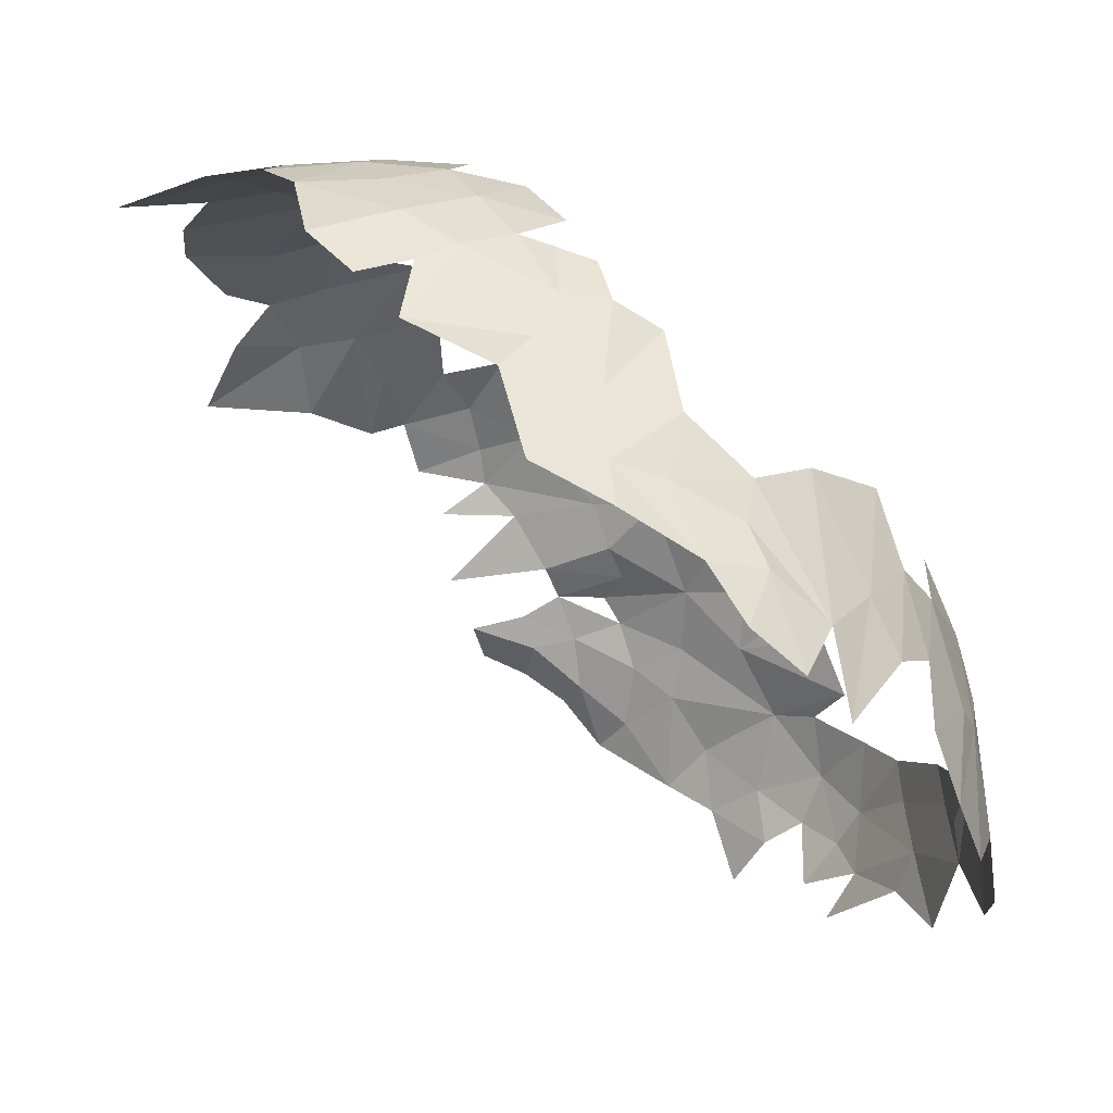
<metadata>
{"format":"obj","ext":"obj","renderer":"f3d","projection":"perspective","resolution":1024,"background":"white","views":[{"elev":-4.3,"azim":3.2,"up":"+Y"}]}
</metadata>
<code>
v -0.5932 1.422 0.3433
v -0.6963 1.411 0.3247
v -0.6473 1.416 0.4001
v -0.5462 1.336 0.6101
v -0.5684 1.373 0.5584
v -0.6441 1.369 0.566
v -0.6548 1.31 0.05533
v -0.7103 1.239 -0.008819
v -0.7153 1.303 0.04268
v -0.528 1.169 -0.06289
v -0.4084 1.142 -0.03023
v -0.4959 1.133 -0.06185
v -0.0664 0.7025 0.1391
v -0.08132 0.7762 0.1032
v -0.04454 0.7686 0.197
v -0.6301 1.27 0.01371
v -0.6131 1.23 -0.03432
v -0.6482 1.22 -0.03215
v -0.7283 1.405 0.4066
v -0.7399 1.395 0.4731
v -0.668 1.405 0.4696
v -0.5665 1.327 0.06762
v -0.5665 1.278 0.009588
v -0.6301 1.27 0.01371
v -0.5321 1.204 -0.04732
v -0.4743 1.214 -0.02206
v -0.528 1.169 -0.06289
v -0.4743 1.214 -0.02206
v -0.4084 1.142 -0.03023
v -0.528 1.169 -0.06289
v -0.5665 1.278 0.009588
v -0.5414 1.245 -0.02073
v -0.6131 1.23 -0.03432
v -0.4277 0.9495 -0.1258
v -0.4333 1.002 -0.1053
v -0.3684 0.9694 -0.1046
v -0.3265 0.9369 -0.09714
v -0.2908 0.8804 -0.1035
v -0.3318 0.8416 -0.1321
v -0.575 1.136 -0.07127
v -0.528 1.169 -0.06289
v -0.4959 1.133 -0.06185
v -0.6342 1.378 0.1473
v -0.5781 1.371 0.1316
v -0.6806 1.355 0.09957
v -0.4574 1.258 0.008969
v -0.4743 1.214 -0.02206
v -0.5027 1.288 0.02239
v -0.6548 1.31 0.05533
v -0.6301 1.27 0.01371
v -0.6482 1.22 -0.03215
v -0.6548 1.31 0.05533
v -0.6482 1.22 -0.03215
v -0.7103 1.239 -0.008819
v -0.6301 1.27 0.01371
v -0.5665 1.278 0.009588
v -0.6131 1.23 -0.03432
v -0.1176 1.031 0.5443
v -0.14 1.103 0.5282
v -0.1503 1.004 0.6124
v -0.5414 1.245 -0.02073
v -0.5321 1.204 -0.04732
v -0.6131 1.23 -0.03432
v -0.592 1.399 0.5094
v -0.6788 1.39 0.5221
v -0.6441 1.369 0.566
v -0.7804 1.346 0.1221
v -0.7248 1.378 0.1641
v -0.7403 1.34 0.08873
v -0.5665 1.327 0.06762
v -0.6301 1.27 0.01371
v -0.6548 1.31 0.05533
v -0.4104 1.258 0.6409
v -0.3643 1.253 0.6309
v -0.3783 1.291 0.6012
v -0.6116 1.409 0.2225
v -0.6641 1.41 0.2619
v -0.578 1.419 0.2821
v -0.4743 1.214 -0.02206
v -0.5321 1.204 -0.04732
v -0.5414 1.245 -0.02073
v -0.5243 1.42 0.3398
v -0.5932 1.422 0.3433
v -0.5479 1.419 0.406
v -0.5321 1.204 -0.04732
v -0.6002 1.182 -0.06599
v -0.6131 1.23 -0.03432
v -0.528 1.169 -0.06289
v -0.6002 1.182 -0.06599
v -0.5321 1.204 -0.04732
v -0.5027 1.288 0.02239
v -0.4743 1.214 -0.02206
v -0.5414 1.245 -0.02073
v -0.5027 1.288 0.02239
v -0.5414 1.245 -0.02073
v -0.5665 1.278 0.009588
v -0.6963 1.411 0.3247
v -0.7283 1.405 0.4066
v -0.6473 1.416 0.4001
v -0.7798 1.3 0.06397
v -0.7153 1.303 0.04268
v -0.8196 1.246 0.002691
v -0.166 0.7057 0.003091
v -0.1366 0.7526 0.01785
v -0.09918 0.7368 0.08329
v -0.4204 1.272 0.04201
v -0.4574 1.258 0.008969
v -0.5027 1.288 0.02239
v -0.5774 1.411 0.462
v -0.668 1.405 0.4696
v -0.592 1.399 0.5094
v -0.5781 1.371 0.1316
v -0.5665 1.327 0.06762
v -0.6548 1.31 0.05533
v -0.6806 1.355 0.09957
v -0.5781 1.371 0.1316
v -0.6548 1.31 0.05533
v -0.4834 1.354 0.574
v -0.5684 1.373 0.5584
v -0.5462 1.336 0.6101
v -0.7403 1.34 0.08873
v -0.6806 1.355 0.09957
v -0.7153 1.303 0.04268
v -0.6806 1.355 0.09957
v -0.6548 1.31 0.05533
v -0.7153 1.303 0.04268
v -0.7403 1.34 0.08873
v -0.7153 1.303 0.04268
v -0.7798 1.3 0.06397
v -0.7153 1.303 0.04268
v -0.7103 1.239 -0.008819
v -0.8196 1.246 0.002691
v -0.6634 1.391 0.1754
v -0.6806 1.355 0.09957
v -0.7248 1.378 0.1641
v -0.7248 1.378 0.1641
v -0.6806 1.355 0.09957
v -0.7403 1.34 0.08873
v -0.2063 0.9335 0.7162
v -0.1842 0.9763 0.6737
v -0.2352 1.021 0.6971
v -0.7625 1.4 0.3309
v -0.8338 1.381 0.4042
v -0.7283 1.405 0.4066
v -0.6634 1.391 0.1754
v -0.6342 1.378 0.1473
v -0.6806 1.355 0.09957
v -0.7248 1.378 0.1641
v -0.798 1.386 0.2661
v -0.6641 1.41 0.2619
v -0.7248 1.378 0.1641
v -0.6641 1.41 0.2619
v -0.6634 1.391 0.1754
v -0.8067 1.371 0.206
v -0.798 1.386 0.2661
v -0.7248 1.378 0.1641
v -0.592 1.399 0.5094
v -0.6441 1.369 0.566
v -0.5684 1.373 0.5584
v -0.8067 1.371 0.206
v -0.7248 1.378 0.1641
v -0.7804 1.346 0.1221
v -0.6342 1.378 0.1473
v -0.6634 1.391 0.1754
v -0.6116 1.409 0.2225
v -0.3684 0.9694 -0.1046
v -0.3782 0.9095 -0.1317
v -0.4277 0.9495 -0.1258
v -0.6641 1.41 0.2619
v -0.6116 1.409 0.2225
v -0.6634 1.391 0.1754
v -0.7625 1.4 0.3309
v -0.6963 1.411 0.3247
v -0.6641 1.41 0.2619
v -0.798 1.386 0.2661
v -0.7625 1.4 0.3309
v -0.6641 1.41 0.2619
v -0.6963 1.411 0.3247
v -0.5932 1.422 0.3433
v -0.6641 1.41 0.2619
v -0.5932 1.422 0.3433
v -0.6473 1.416 0.4001
v -0.5479 1.419 0.406
v -0.6641 1.41 0.2619
v -0.5932 1.422 0.3433
v -0.578 1.419 0.2821
v -0.6963 1.411 0.3247
v -0.7625 1.4 0.3309
v -0.7283 1.405 0.4066
v -0.6473 1.416 0.4001
v -0.7283 1.405 0.4066
v -0.668 1.405 0.4696
v -0.6473 1.416 0.4001
v -0.668 1.405 0.4696
v -0.5774 1.411 0.462
v -0.5774 1.411 0.462
v -0.592 1.399 0.5094
v -0.5122 1.387 0.5263
v -0.5479 1.419 0.406
v -0.5774 1.411 0.462
v -0.5015 1.406 0.4562
v -0.7283 1.405 0.4066
v -0.8338 1.381 0.4042
v -0.7399 1.395 0.4731
v -0.5479 1.419 0.406
v -0.6473 1.416 0.4001
v -0.5774 1.411 0.462
v -0.668 1.405 0.4696
v -0.6788 1.39 0.5221
v -0.592 1.399 0.5094
v -0.4886 1.026 -0.09584
v -0.4778 0.9916 -0.1076
v -0.5432 1.013 -0.09825
v -0.5015 1.406 0.4562
v -0.5774 1.411 0.462
v -0.5122 1.387 0.5263
v -0.5122 1.387 0.5263
v -0.592 1.399 0.5094
v -0.5684 1.373 0.5584
v -0.4834 1.354 0.574
v -0.5462 1.336 0.6101
v -0.4933 1.301 0.6367
v -0.5462 1.336 0.6101
v -0.6441 1.369 0.566
v -0.6237 1.313 0.6371
v -0.5122 1.387 0.5263
v -0.5684 1.373 0.5584
v -0.4834 1.354 0.574
v -0.4071 1.335 0.5556
v -0.4834 1.354 0.574
v -0.446 1.314 0.6081
v -0.446 1.314 0.6081
v -0.4834 1.354 0.574
v -0.4933 1.301 0.6367
v -0.4307 1.108 0.7281
v -0.429 1.217 0.6665
v -0.4568 1.19 0.6829
v -0.4071 1.335 0.5556
v -0.4448 1.374 0.5128
v -0.4834 1.354 0.574
v -0.4448 1.374 0.5128
v -0.5122 1.387 0.5263
v -0.4834 1.354 0.574
v -0.5294 1.285 0.6529
v -0.4933 1.301 0.6367
v -0.5462 1.336 0.6101
v -0.446 1.314 0.6081
v -0.4933 1.301 0.6367
v -0.4104 1.258 0.6409
v -0.4104 1.258 0.6409
v -0.4933 1.301 0.6367
v -0.429 1.217 0.6665
v -0.429 1.217 0.6665
v -0.4933 1.301 0.6367
v -0.5383 1.23 0.6882
v -0.4933 1.301 0.6367
v -0.5294 1.285 0.6529
v -0.5383 1.23 0.6882
v -0.09918 0.7368 0.08329
v -0.08132 0.7762 0.1032
v -0.0664 0.7025 0.1391
v -0.5294 1.285 0.6529
v -0.5462 1.336 0.6101
v -0.5792 1.272 0.665
v -0.5462 1.336 0.6101
v -0.6237 1.313 0.6371
v -0.5792 1.272 0.665
v -0.4333 1.002 -0.1053
v -0.4496 1.047 -0.089
v -0.3835 1.018 -0.09606
v -0.03632 0.8615 0.3583
v -0.03218 0.8472 0.2977
v -0.04766 0.9473 0.3442
v -0.3265 0.9369 -0.09714
v -0.3318 0.8416 -0.1321
v -0.3782 0.9095 -0.1317
v -0.228 0.7819 -0.06916
v -0.2845 0.8153 -0.1093
v -0.2355 0.8375 -0.0739
v -0.2845 0.8153 -0.1093
v -0.228 0.7819 -0.06916
v -0.2612 0.7408 -0.09999
v -0.3115 1.049 -0.04691
v -0.2538 0.9878 -0.03638
v -0.3159 0.9888 -0.07904
v -0.228 0.7819 -0.06916
v -0.2355 0.8375 -0.0739
v -0.1891 0.8034 -0.05098
v -0.2908 0.8804 -0.1035
v -0.253 0.9003 -0.07341
v -0.2355 0.8375 -0.0739
v -0.2355 0.8375 -0.0739
v -0.253 0.9003 -0.07341
v -0.2173 0.9174 -0.04549
v -0.2845 0.8153 -0.1093
v -0.2908 0.8804 -0.1035
v -0.2355 0.8375 -0.0739
v -0.2908 0.8804 -0.1035
v -0.2845 0.8153 -0.1093
v -0.3318 0.8416 -0.1321
v -0.253 0.9003 -0.07341
v -0.2908 0.8804 -0.1035
v -0.3265 0.9369 -0.09714
v -0.2173 0.9174 -0.04549
v -0.253 0.9003 -0.07341
v -0.3265 0.9369 -0.09714
v -0.1891 0.8034 -0.05098
v -0.2355 0.8375 -0.0739
v -0.1683 0.8524 -0.03138
v -0.1683 0.8524 -0.03138
v -0.2355 0.8375 -0.0739
v -0.2173 0.9174 -0.04549
v -0.1533 0.7821 -0.02005
v -0.1891 0.8034 -0.05098
v -0.1683 0.8524 -0.03138
v -0.247 1.098 0.6608
v -0.3048 1.154 0.6626
v -0.3166 1.094 0.6967
v -0.1762 0.9147 -0.01264
v -0.1683 0.8524 -0.03138
v -0.2173 0.9174 -0.04549
v -0.1876 0.7392 -0.03812
v -0.1533 0.7821 -0.02005
v -0.1366 0.7526 0.01785
v -0.1876 0.7392 -0.03812
v -0.1891 0.8034 -0.05098
v -0.1533 0.7821 -0.02005
v -0.247 1.098 0.6608
v -0.3166 1.094 0.6967
v -0.2537 1.061 0.6794
v -0.1683 0.8524 -0.03138
v -0.1304 0.8151 0.002524
v -0.1533 0.7821 -0.02005
v -0.1762 0.9147 -0.01264
v -0.1259 0.8873 0.02739
v -0.1683 0.8524 -0.03138
v -0.1683 0.8524 -0.03138
v -0.1259 0.8873 0.02739
v -0.1304 0.8151 0.002524
v -0.1366 0.7526 0.01785
v -0.1304 0.8151 0.002524
v -0.08132 0.7762 0.1032
v -0.5341 0.985 -0.1305
v -0.4778 0.9916 -0.1076
v -0.4892 0.965 -0.1447
v -0.1533 0.7821 -0.02005
v -0.1304 0.8151 0.002524
v -0.1366 0.7526 0.01785
v -0.08944 0.8275 0.07111
v -0.1304 0.8151 0.002524
v -0.09465 0.8689 0.06299
v -0.1304 0.8151 0.002524
v -0.08944 0.8275 0.07111
v -0.08132 0.7762 0.1032
v -0.1304 0.8151 0.002524
v -0.1259 0.8873 0.02739
v -0.09465 0.8689 0.06299
v -0.08132 0.7762 0.1032
v -0.08944 0.8275 0.07111
v -0.05429 0.8236 0.1619
v -0.1366 0.7526 0.01785
v -0.08132 0.7762 0.1032
v -0.09918 0.7368 0.08329
v -0.08132 0.7762 0.1032
v -0.05429 0.8236 0.1619
v -0.04454 0.7686 0.197
v -0.08944 0.8275 0.07111
v -0.05993 0.8646 0.1431
v -0.05429 0.8236 0.1619
v -0.08944 0.8275 0.07111
v -0.09465 0.8689 0.06299
v -0.05993 0.8646 0.1431
v -0.05429 0.8236 0.1619
v -0.04878 0.8103 0.1998
v -0.04454 0.7686 0.197
v -0.05429 0.8236 0.1619
v -0.03744 0.8461 0.2393
v -0.04878 0.8103 0.1998
v -0.04454 0.7686 0.197
v -0.03744 0.8461 0.2393
v -0.02788 0.7226 0.2783
v -0.3115 1.049 -0.04691
v -0.3933 1.095 -0.03937
v -0.3442 1.138 -0.005236
v -0.04454 0.7686 0.197
v -0.04878 0.8103 0.1998
v -0.03744 0.8461 0.2393
v -0.3933 1.095 -0.03937
v -0.4627 1.076 -0.06756
v -0.4959 1.133 -0.06185
v -0.05993 0.8646 0.1431
v -0.03744 0.8461 0.2393
v -0.05429 0.8236 0.1619
v -0.03744 0.8461 0.2393
v -0.03218 0.8472 0.2977
v -0.02788 0.7226 0.2783
v -0.02752 0.7397 0.3797
v -0.02788 0.7226 0.2783
v -0.03218 0.8472 0.2977
v -0.259 1.124 0.02645
v -0.2489 1.046 -0.01409
v -0.3115 1.049 -0.04691
v -0.03218 0.8472 0.2977
v -0.03632 0.8615 0.3583
v -0.02752 0.7397 0.3797
v -0.0423 0.9322 0.2695
v -0.04766 0.9473 0.3442
v -0.03218 0.8472 0.2977
v -0.03218 0.8472 0.2977
v -0.03744 0.8461 0.2393
v -0.0423 0.9322 0.2695
v -0.06274 0.9806 0.4123
v -0.09148 1.008 0.5021
v -0.0527 0.8959 0.474
v -0.03704 0.7995 0.4431
v -0.0527 0.8959 0.474
v -0.05112 0.7803 0.5056
v -0.04872 0.9214 0.419
v -0.06274 0.9806 0.4123
v -0.0527 0.8959 0.474
v -0.04872 0.9214 0.419
v -0.0527 0.8959 0.474
v -0.03704 0.7995 0.4431
v -0.07199 0.8281 0.5485
v -0.06435 0.9093 0.5055
v -0.09475 0.8913 0.5744
v -0.06435 0.9093 0.5055
v -0.09784 0.952 0.5586
v -0.09475 0.8913 0.5744
v -0.06435 0.9093 0.5055
v -0.09148 1.008 0.5021
v -0.09784 0.952 0.5586
v -0.0527 0.8959 0.474
v -0.07199 0.8281 0.5485
v -0.05112 0.7803 0.5056
v -0.0527 0.8959 0.474
v -0.06435 0.9093 0.5055
v -0.07199 0.8281 0.5485
v -0.0527 0.8959 0.474
v -0.09148 1.008 0.5021
v -0.06435 0.9093 0.5055
v -0.03632 0.8615 0.3583
v -0.04766 0.9473 0.3442
v -0.04872 0.9214 0.419
v -0.03632 0.8615 0.3583
v -0.03704 0.7995 0.4431
v -0.02752 0.7397 0.3797
v -0.4886 1.026 -0.09584
v -0.4333 1.002 -0.1053
v -0.4778 0.9916 -0.1076
v -0.03632 0.8615 0.3583
v -0.04872 0.9214 0.419
v -0.03704 0.7995 0.4431
v -0.4778 0.9916 -0.1076
v -0.4277 0.9495 -0.1258
v -0.4892 0.965 -0.1447
v -0.3782 0.9095 -0.1317
v -0.4082 0.8868 -0.1605
v -0.4277 0.9495 -0.1258
v -0.4277 0.9495 -0.1258
v -0.4082 0.8868 -0.1605
v -0.4475 0.9358 -0.1515
v -0.4277 0.9495 -0.1258
v -0.4475 0.9358 -0.1515
v -0.4892 0.965 -0.1447
v -0.4333 1.002 -0.1053
v -0.4277 0.9495 -0.1258
v -0.4778 0.9916 -0.1076
v -0.5432 1.013 -0.09825
v -0.4778 0.9916 -0.1076
v -0.5341 0.985 -0.1305
v -0.4333 1.002 -0.1053
v -0.3835 1.018 -0.09606
v -0.3684 0.9694 -0.1046
v -0.3216 1.228 0.6214
v -0.3643 1.253 0.6309
v -0.3707 1.174 0.6731
v -0.2489 1.046 -0.01409
v -0.2127 1.013 0.000693
v -0.2538 0.9878 -0.03638
v -0.4496 1.047 -0.089
v -0.4333 1.002 -0.1053
v -0.4886 1.026 -0.09584
v -0.3782 0.9095 -0.1317
v -0.3318 0.8416 -0.1321
v -0.4082 0.8868 -0.1605
v -0.3684 0.9694 -0.1046
v -0.3265 0.9369 -0.09714
v -0.3782 0.9095 -0.1317
v -0.3684 0.9694 -0.1046
v -0.3159 0.9888 -0.07904
v -0.3265 0.9369 -0.09714
v -0.3159 0.9888 -0.07904
v -0.2173 0.9174 -0.04549
v -0.3265 0.9369 -0.09714
v -0.3835 1.018 -0.09606
v -0.3159 0.9888 -0.07904
v -0.3684 0.9694 -0.1046
v -0.3115 1.049 -0.04691
v -0.3159 0.9888 -0.07904
v -0.3835 1.018 -0.09606
v -0.2538 0.9878 -0.03638
v -0.2173 0.9174 -0.04549
v -0.3159 0.9888 -0.07904
v -0.2352 1.021 0.6971
v -0.2537 1.061 0.6794
v -0.2875 1.026 0.7271
v -0.3789 1.066 -0.06004
v -0.3115 1.049 -0.04691
v -0.4001 1.046 -0.08782
v -0.4627 1.076 -0.06756
v -0.3789 1.066 -0.06004
v -0.4496 1.047 -0.089
v -0.3789 1.066 -0.06004
v -0.4001 1.046 -0.08782
v -0.4496 1.047 -0.089
v -0.3789 1.066 -0.06004
v -0.4627 1.076 -0.06756
v -0.3933 1.095 -0.03937
v -0.3115 1.049 -0.04691
v -0.3835 1.018 -0.09606
v -0.4001 1.046 -0.08782
v -0.1677 0.9909 0.03436
v -0.1468 0.9363 0.03868
v -0.2538 0.9878 -0.03638
v -0.3115 1.049 -0.04691
v -0.3789 1.066 -0.06004
v -0.3933 1.095 -0.03937
v -0.2977 1.134 0.01411
v -0.3115 1.049 -0.04691
v -0.3442 1.138 -0.005236
v -0.2538 0.9878 -0.03638
v -0.1468 0.9363 0.03868
v -0.2173 0.9174 -0.04549
v -0.3115 1.049 -0.04691
v -0.2489 1.046 -0.01409
v -0.2538 0.9878 -0.03638
v -0.2127 1.013 0.000693
v -0.1677 0.9909 0.03436
v -0.2538 0.9878 -0.03638
v -0.1468 0.9363 0.03868
v -0.1762 0.9147 -0.01264
v -0.2173 0.9174 -0.04549
v -0.2977 1.134 0.01411
v -0.259 1.124 0.02645
v -0.3115 1.049 -0.04691
v -0.4128 1.195 -0.0106
v -0.3442 1.138 -0.005236
v -0.4084 1.142 -0.03023
v -0.4084 1.142 -0.03023
v -0.3442 1.138 -0.005236
v -0.3933 1.095 -0.03937
v -0.5677 1.065 -0.08817
v -0.4959 1.133 -0.06185
v -0.4627 1.076 -0.06756
v -0.4084 1.142 -0.03023
v -0.3933 1.095 -0.03937
v -0.4959 1.133 -0.06185
v -0.1241 0.9492 0.6083
v -0.09784 0.952 0.5586
v -0.1176 1.031 0.5443
v -0.4743 1.214 -0.02206
v -0.4128 1.195 -0.0106
v -0.4084 1.142 -0.03023
v -0.3603 1.21 0.02025
v -0.3442 1.138 -0.005236
v -0.4128 1.195 -0.0106
v -0.1241 0.9492 0.6083
v -0.1176 1.031 0.5443
v -0.1503 1.004 0.6124
v -0.1697 0.8962 0.6942
v -0.1503 1.004 0.6124
v -0.1842 0.9763 0.6737
v -0.1503 1.004 0.6124
v -0.14 1.103 0.5282
v -0.1981 1.113 0.6006
v -0.1842 0.9763 0.6737
v -0.1503 1.004 0.6124
v -0.1981 1.113 0.6006
v -0.1697 0.8962 0.6942
v -0.1241 0.9492 0.6083
v -0.1503 1.004 0.6124
v -0.1842 0.9763 0.6737
v -0.1981 1.113 0.6006
v -0.247 1.098 0.6608
v -0.4136 1.305 0.5936
v -0.446 1.314 0.6081
v -0.4104 1.258 0.6409
v -0.3643 1.253 0.6309
v -0.4104 1.258 0.6409
v -0.3707 1.174 0.6731
v -0.3783 1.291 0.6012
v -0.4136 1.305 0.5936
v -0.4104 1.258 0.6409
v -0.2537 1.061 0.6794
v -0.3166 1.094 0.6967
v -0.2875 1.026 0.7271
v -0.2352 1.021 0.6971
v -0.2875 1.026 0.7271
v -0.2527 0.9719 0.7339
v -0.1842 0.9763 0.6737
v -0.247 1.098 0.6608
v -0.2537 1.061 0.6794
v -0.2527 0.9719 0.7339
v -0.2063 0.9335 0.7162
v -0.2352 1.021 0.6971
v -0.1842 0.9763 0.6737
v -0.2537 1.061 0.6794
v -0.2352 1.021 0.6971
v -0.3578 1.068 0.7435
v -0.2875 1.026 0.7271
v -0.3646 1.109 0.7089
v -0.2875 1.026 0.7271
v -0.3166 1.094 0.6967
v -0.3646 1.109 0.7089
v -0.4307 1.108 0.7281
v -0.3646 1.109 0.7089
v -0.429 1.217 0.6665
v -0.3646 1.109 0.7089
v -0.3707 1.174 0.6731
v -0.429 1.217 0.6665
v -0.3646 1.109 0.7089
v -0.3048 1.154 0.6626
v -0.3707 1.174 0.6731
v -0.3646 1.109 0.7089
v -0.3166 1.094 0.6967
v -0.3048 1.154 0.6626
v -0.3707 1.174 0.6731
v -0.4104 1.258 0.6409
v -0.429 1.217 0.6665
v -0.3048 1.154 0.6626
v -0.3216 1.228 0.6214
v -0.3707 1.174 0.6731
v -0.4307 1.108 0.7281
v -0.3578 1.068 0.7435
v -0.3646 1.109 0.7089
v -0.5383 1.23 0.6882
v -0.4568 1.19 0.6829
v -0.429 1.217 0.6665
v -0.09148 1.008 0.5021
v -0.1176 1.031 0.5443
v -0.09784 0.952 0.5586
v -0.06274 0.9806 0.4123
v -0.09025 1.051 0.4029
v -0.09148 1.008 0.5021
v -0.04766 0.9473 0.3442
v -0.06274 0.9806 0.4123
v -0.04872 0.9214 0.419
f 1 2 3
f 4 5 6
f 7 8 9
f 10 11 12
f 13 14 15
f 16 17 18
f 19 20 21
f 22 23 24
f 25 26 27
f 28 29 30
f 31 32 33
f 34 35 36
f 37 38 39
f 40 41 42
f 43 44 45
f 46 47 48
f 49 50 51
f 52 53 54
f 55 56 57
f 58 59 60
f 61 62 63
f 64 65 66
f 67 68 69
f 70 71 72
f 73 74 75
f 76 77 78
f 79 80 81
f 82 83 84
f 85 86 87
f 88 89 90
f 91 92 93
f 94 95 96
f 97 98 99
f 100 101 102
f 103 104 105
f 106 107 108
f 109 110 111
f 112 113 114
f 115 116 117
f 118 119 120
f 121 122 123
f 124 125 126
f 127 128 129
f 130 131 132
f 133 134 135
f 136 137 138
f 139 140 141
f 142 143 144
f 145 146 147
f 148 149 150
f 151 152 153
f 154 155 156
f 157 158 159
f 160 161 162
f 163 164 165
f 166 167 168
f 169 170 171
f 172 173 174
f 175 176 177
f 178 179 180
f 181 182 183
f 184 185 186
f 187 188 189
f 190 191 192
f 193 194 195
f 196 197 198
f 199 200 201
f 202 203 204
f 205 206 207
f 208 209 210
f 211 212 213
f 214 215 216
f 217 218 219
f 220 221 222
f 223 224 225
f 226 227 228
f 229 230 231
f 232 233 234
f 235 236 237
f 238 239 240
f 241 242 243
f 244 245 246
f 247 248 249
f 250 251 252
f 253 254 255
f 256 257 258
f 259 260 261
f 262 263 264
f 265 266 267
f 268 269 270
f 271 272 273
f 274 275 276
f 277 278 279
f 280 281 282
f 283 284 285
f 286 287 288
f 289 290 291
f 292 293 294
f 295 296 297
f 298 299 300
f 301 302 303
f 304 305 306
f 307 308 309
f 310 311 312
f 313 314 315
f 316 317 318
f 319 320 321
f 322 323 324
f 325 326 327
f 328 329 330
f 331 332 333
f 334 335 336
f 337 338 339
f 340 341 342
f 343 344 345
f 346 347 348
f 349 350 351
f 352 353 354
f 355 356 357
f 358 359 360
f 361 362 363
f 364 365 366
f 367 368 369
f 370 371 372
f 373 374 375
f 376 377 378
f 379 380 381
f 382 383 384
f 385 386 387
f 388 389 390
f 391 392 393
f 394 395 396
f 397 398 399
f 400 401 402
f 403 404 405
f 406 407 408
f 409 410 411
f 412 413 414
f 415 416 417
f 418 419 420
f 421 422 423
f 424 425 426
f 427 428 429
f 430 431 432
f 433 434 435
f 436 437 438
f 439 440 441
f 442 443 444
f 445 446 447
f 448 449 450
f 451 452 453
f 454 455 456
f 457 458 459
f 460 461 462
f 463 464 465
f 466 467 468
f 469 470 471
f 472 473 474
f 475 476 477
f 478 479 480
f 481 482 483
f 484 485 486
f 487 488 489
f 490 491 492
f 493 494 495
f 496 497 498
f 499 500 501
f 502 503 504
f 505 506 507
f 508 509 510
f 511 512 513
f 514 515 516
f 517 518 519
f 520 521 522
f 523 524 525
f 526 527 528
f 529 530 531
f 532 533 534
f 535 536 537
f 538 539 540
f 541 542 543
f 544 545 546
f 547 548 549
f 550 551 552
f 553 554 555
f 556 557 558
f 559 560 561
f 562 563 564
f 565 566 567
f 568 569 570
f 571 572 573
f 574 575 576
f 577 578 579
f 580 581 582
f 583 584 585
f 586 587 588
f 589 590 591
f 592 593 594
f 595 596 597
f 598 599 600
f 601 602 603
f 604 605 606
f 607 608 609
f 610 611 612
f 613 614 615
f 616 617 618
f 619 620 621
f 622 623 624
f 625 626 627
f 628 629 630
f 631 632 633
f 634 635 636
f 637 638 639
f 640 641 642
f 643 644 645
f 646 647 648

</code>
